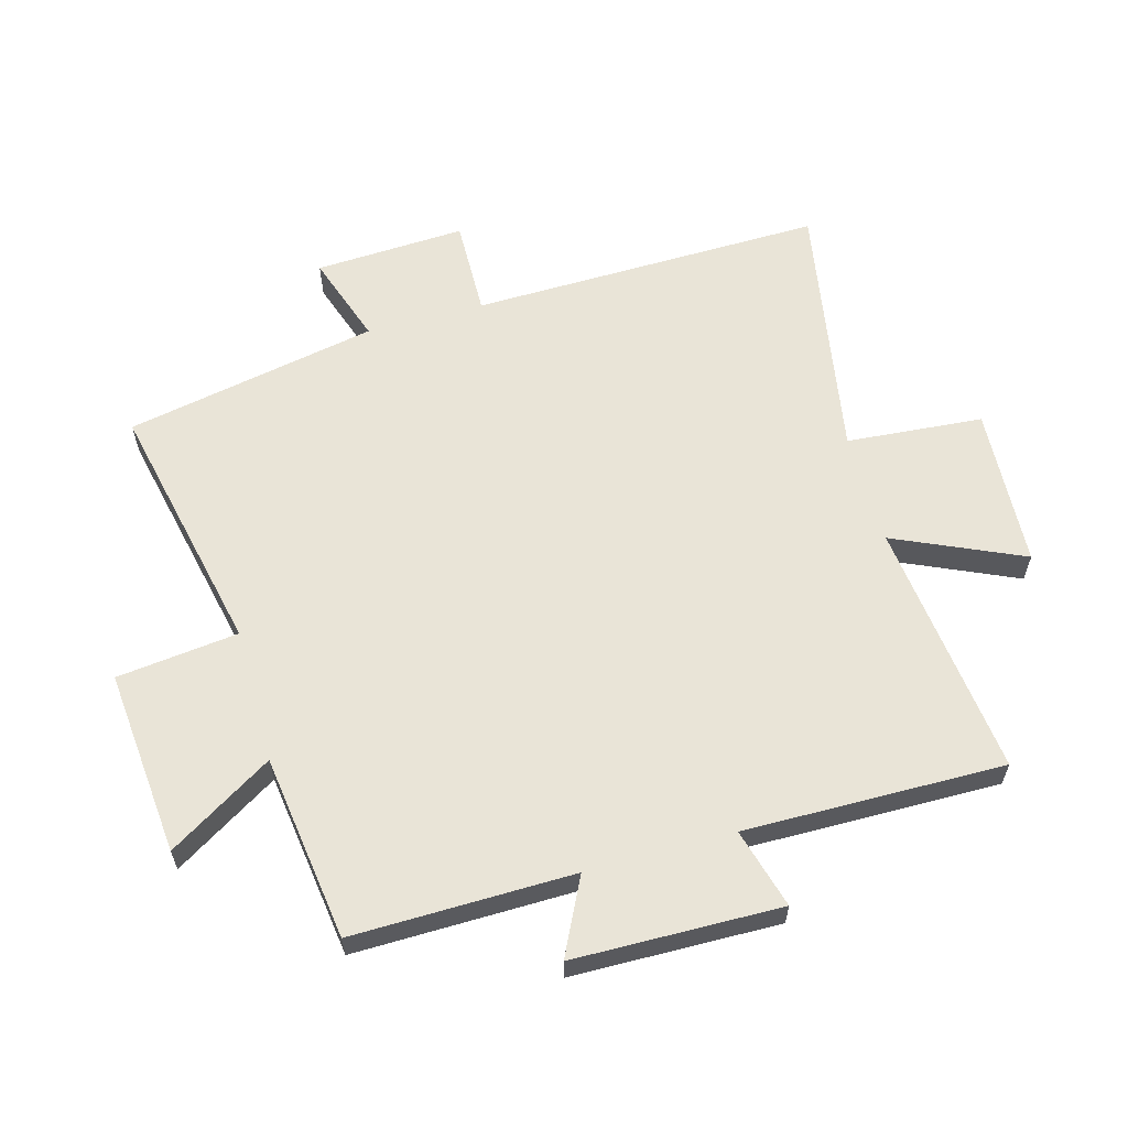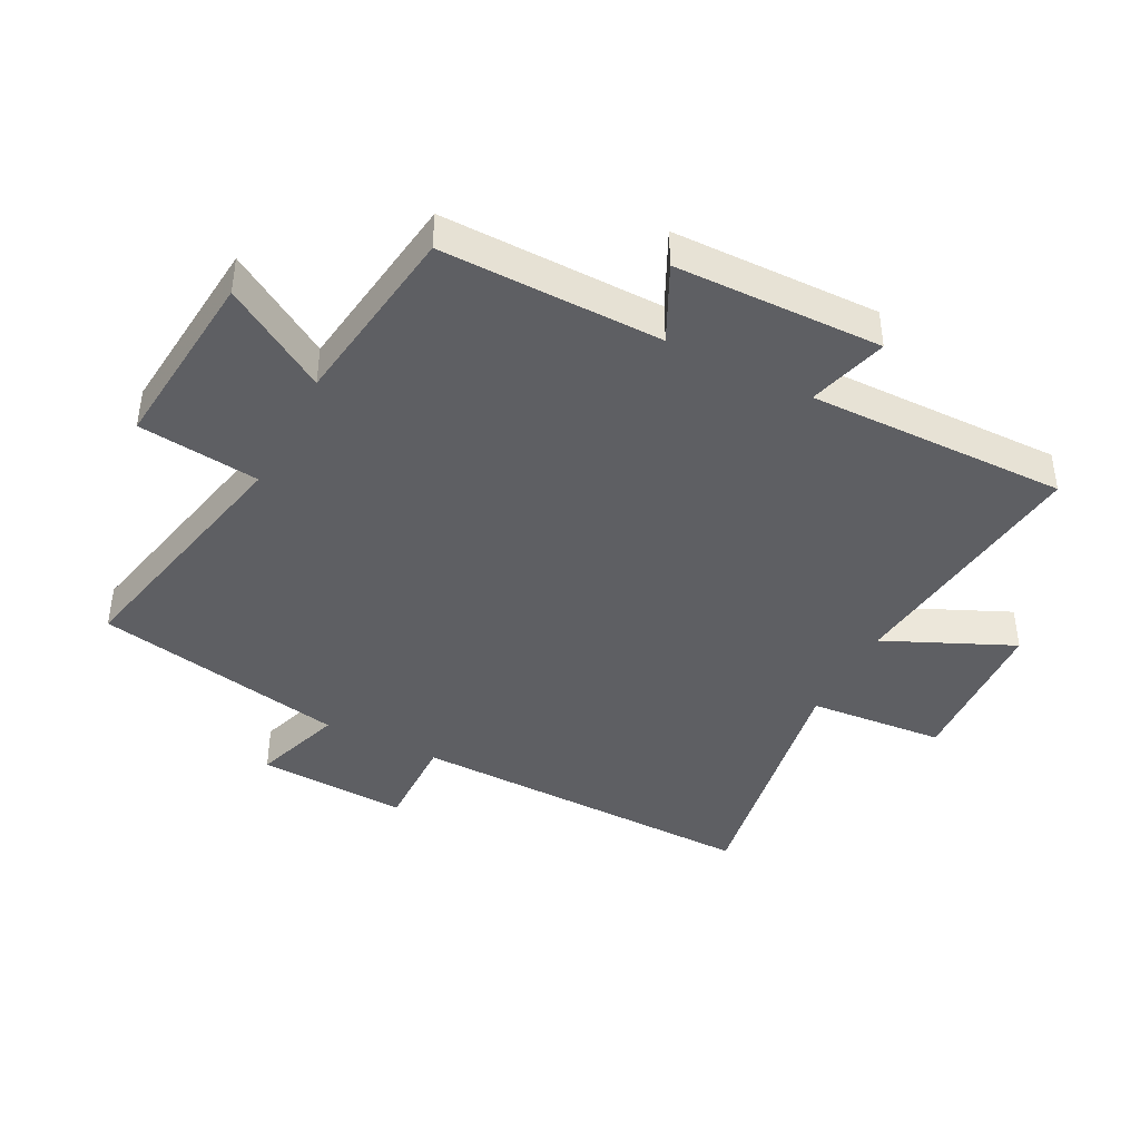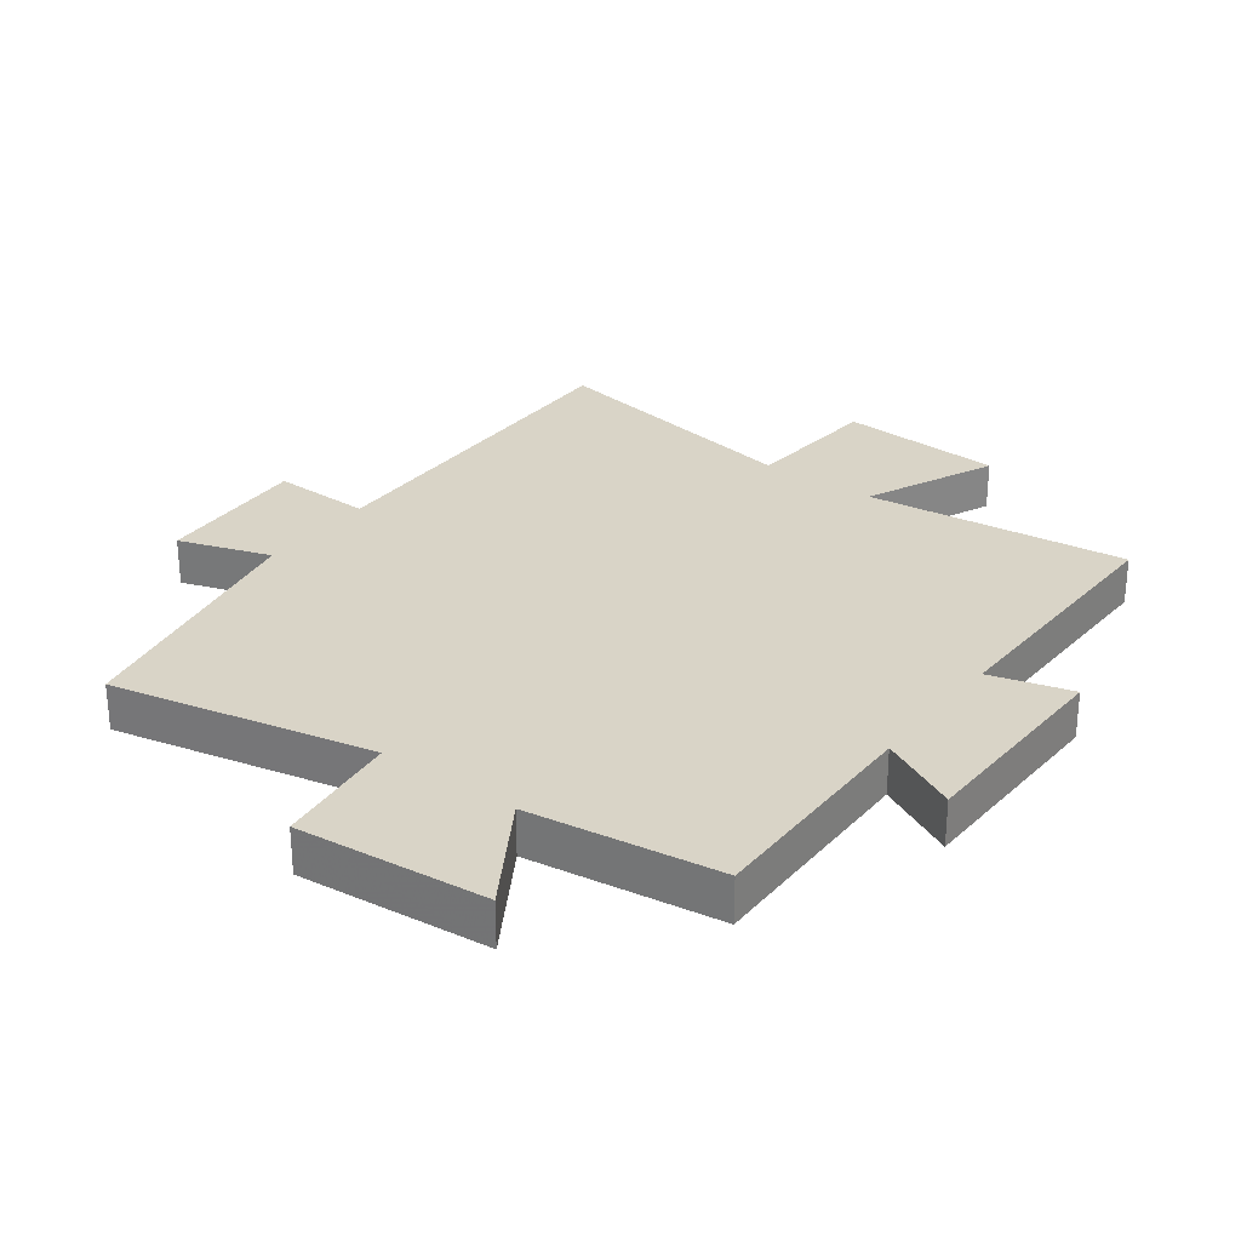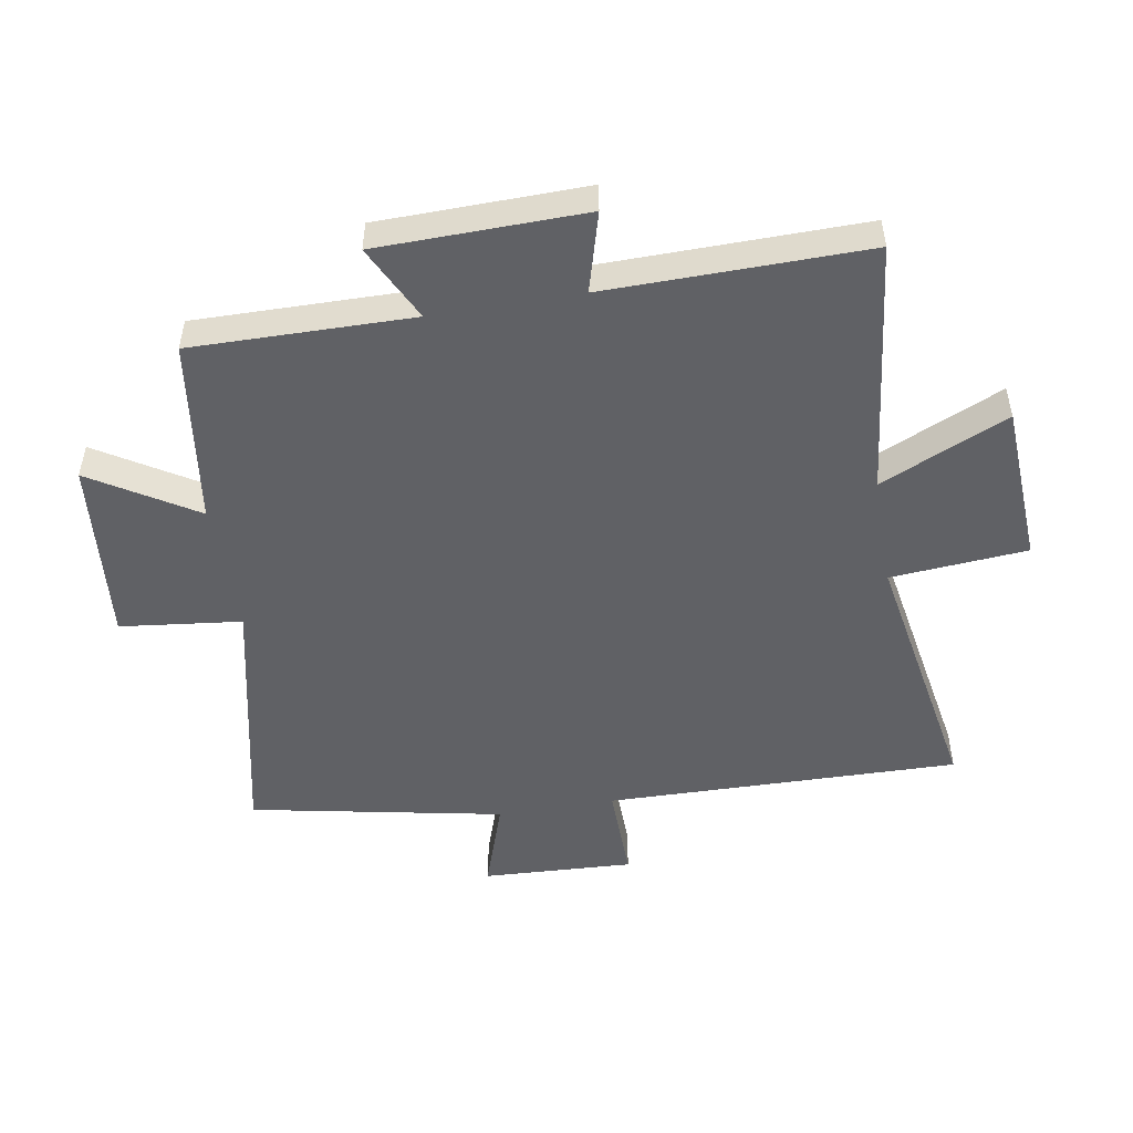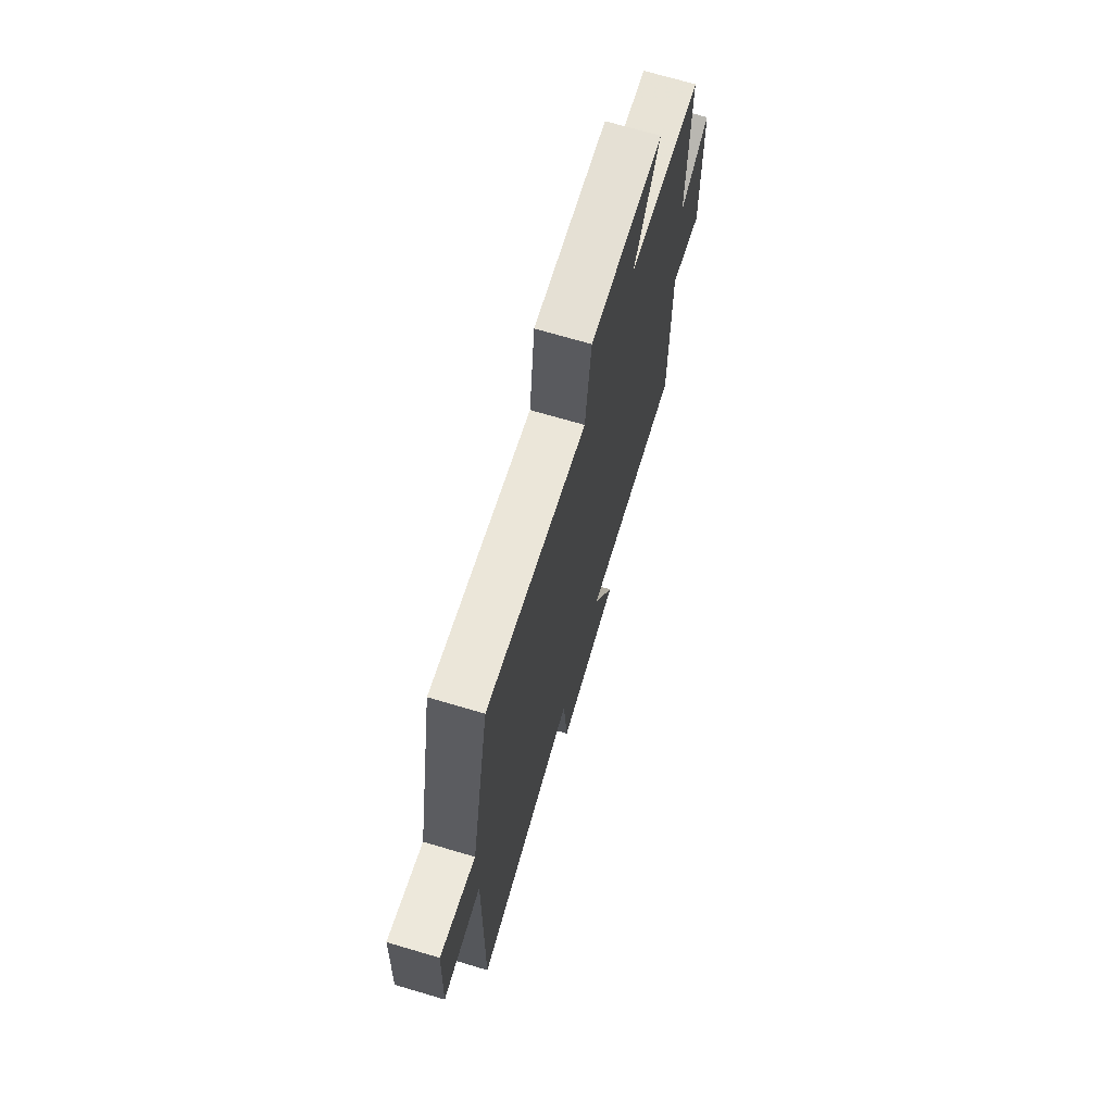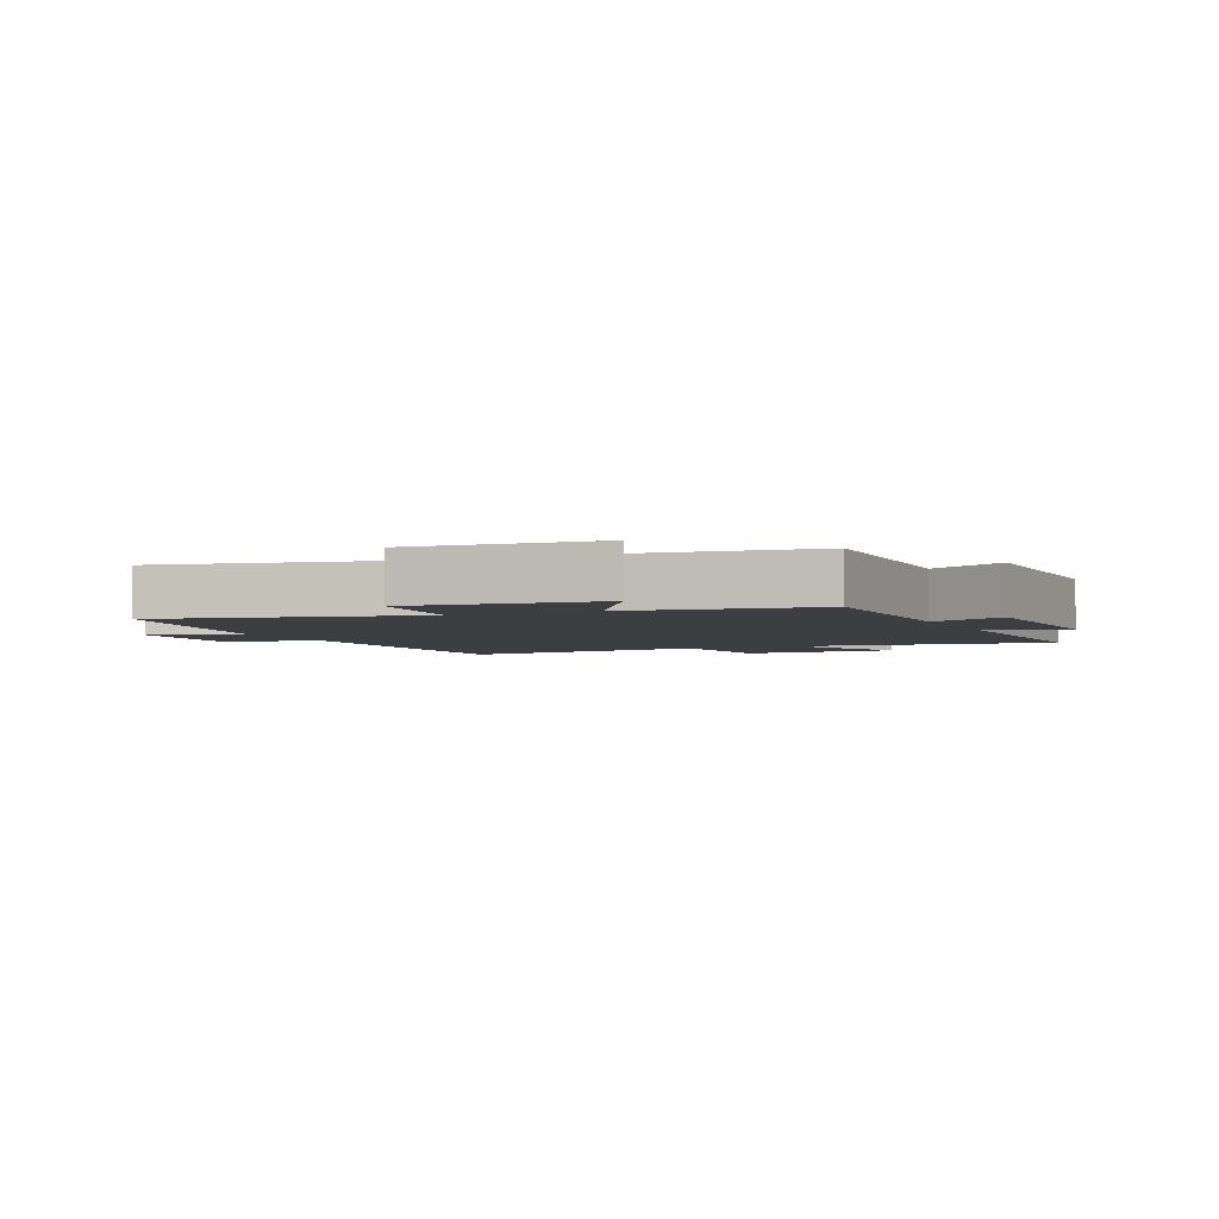
<metadata>
{"format":"obj","ext":"obj","renderer":"f3d","projection":"perspective","resolution":1024,"background":"white","views":[{"elev":60.8,"azim":74.5,"up":"+Y"},{"elev":-41.8,"azim":62.8,"up":"+Y"},{"elev":28.8,"azim":36.7,"up":"+Y"},{"elev":-50.2,"azim":99.7,"up":"+Y"},{"elev":70.9,"azim":-73.5,"up":"+Z"},{"elev":-3.4,"azim":24.3,"up":"+Y"}]}
</metadata>
<code>
v 0.505 0.07 -0.548
v 0.093 0.07 -0.5
v 0.185 0.07 -0.705
v -0.073 0.07 -0.719
v -0.091 0.07 -0.5
v -0.511 0.07 -0.573
v -0.5 0.07 -0.006
v -0.657 0.07 -0.009
v -0.645 0.07 0.233
v -0.5 0.07 0.184
v -0.42 0.07 0.589
v -0.011 0.07 0.5
v 0.012 0.07 0.695
v 0.31 0.07 0.667
v 0.207 0.07 0.5
v 0.505 0.07 0.459
v 0.5 0.07 0.105
v 0.622 0.07 0.165
v 0.628 0.07 -0.167
v 0.5 0.07 -0.131
v 0.505 0 -0.548
v 0.093 0 -0.5
v 0.185 0 -0.705
v -0.073 0 -0.719
v -0.091 0 -0.5
v -0.511 0 -0.573
v -0.5 0 -0.006
v -0.657 0 -0.009
v -0.645 0 0.233
v -0.5 0 0.184
v -0.42 0 0.589
v -0.011 0 0.5
v 0.012 0 0.695
v 0.31 0 0.667
v 0.207 0 0.5
v 0.505 0 0.459
v 0.5 0 0.105
v 0.622 0 0.165
v 0.628 0 -0.167
v 0.5 0 -0.131
f 17 18 19 20
f 15 16 17
f 15 17 20
f 12 13 14 15
f 12 15 20 1
f 10 11 12 1
f 7 8 9 10
f 5 6 7
f 5 7 10
f 2 3 4 5
f 2 5 10
f 1 2 10
f 40 39 38 37
f 37 36 35
f 40 37 35
f 35 34 33 32
f 21 40 35 32
f 21 32 31 30
f 30 29 28 27
f 27 26 25
f 30 27 25
f 25 24 23 22
f 30 25 22
f 30 22 21
f 1 21 22 2
f 2 22 23 3
f 3 23 24 4
f 4 24 25 5
f 5 25 26 6
f 6 26 27 7
f 7 27 28 8
f 8 28 29 9
f 9 29 30 10
f 10 30 31 11
f 11 31 32 12
f 12 32 33 13
f 13 33 34 14
f 14 34 35 15
f 15 35 36 16
f 16 36 37 17
f 17 37 38 18
f 18 38 39 19
f 19 39 40 20
f 20 40 21 1

</code>
